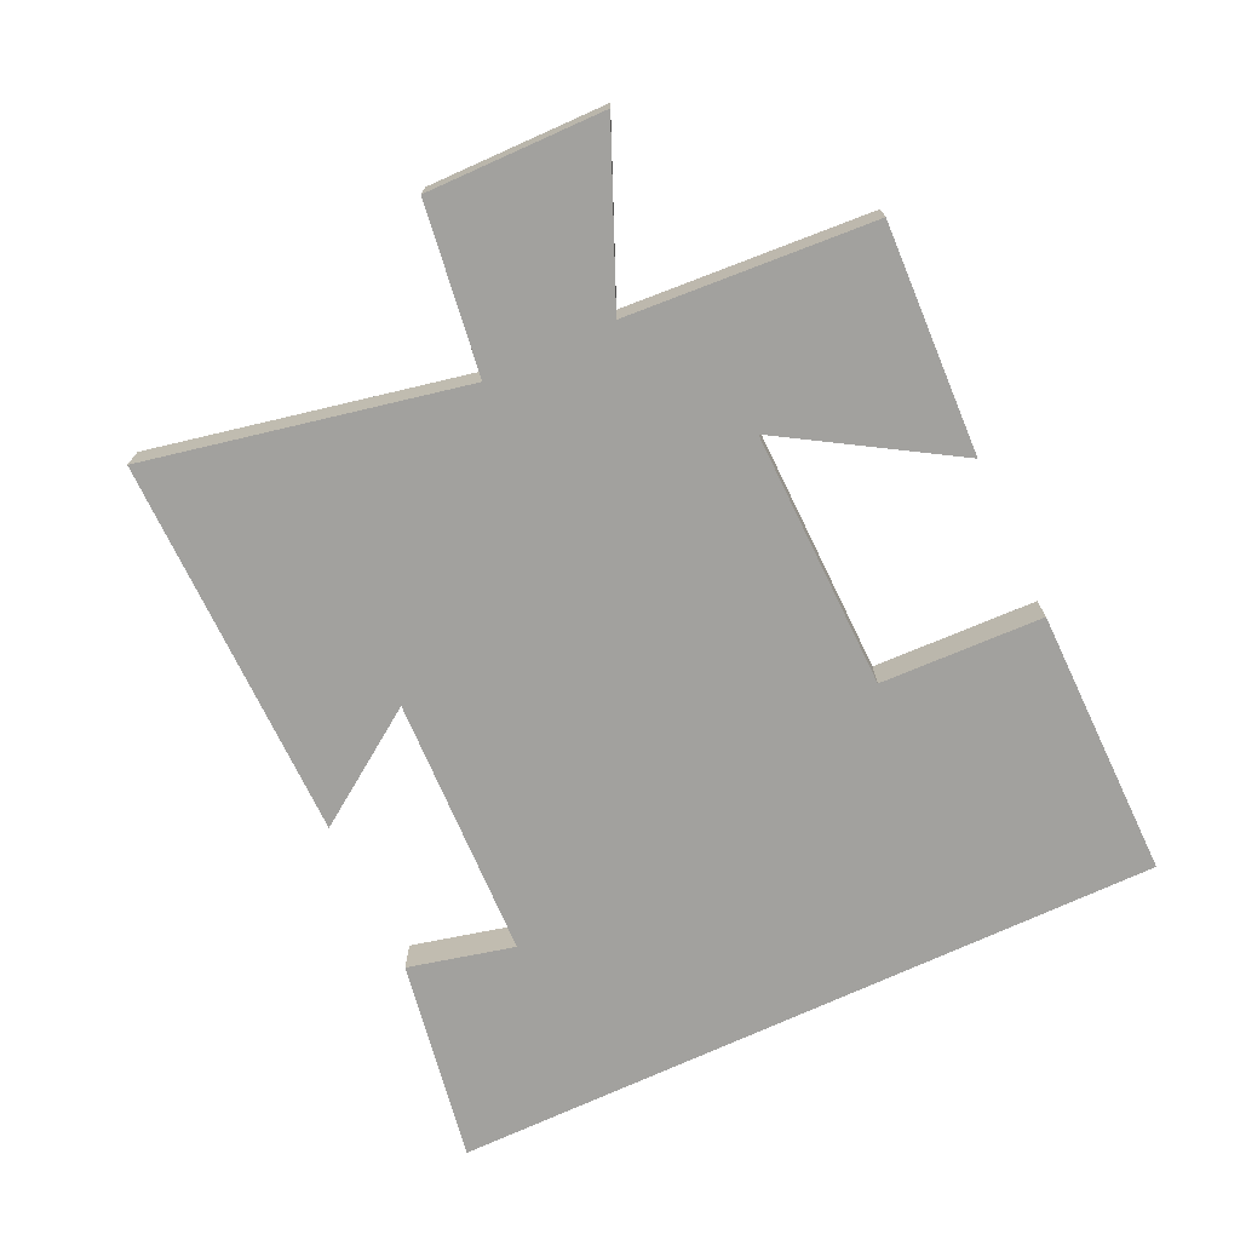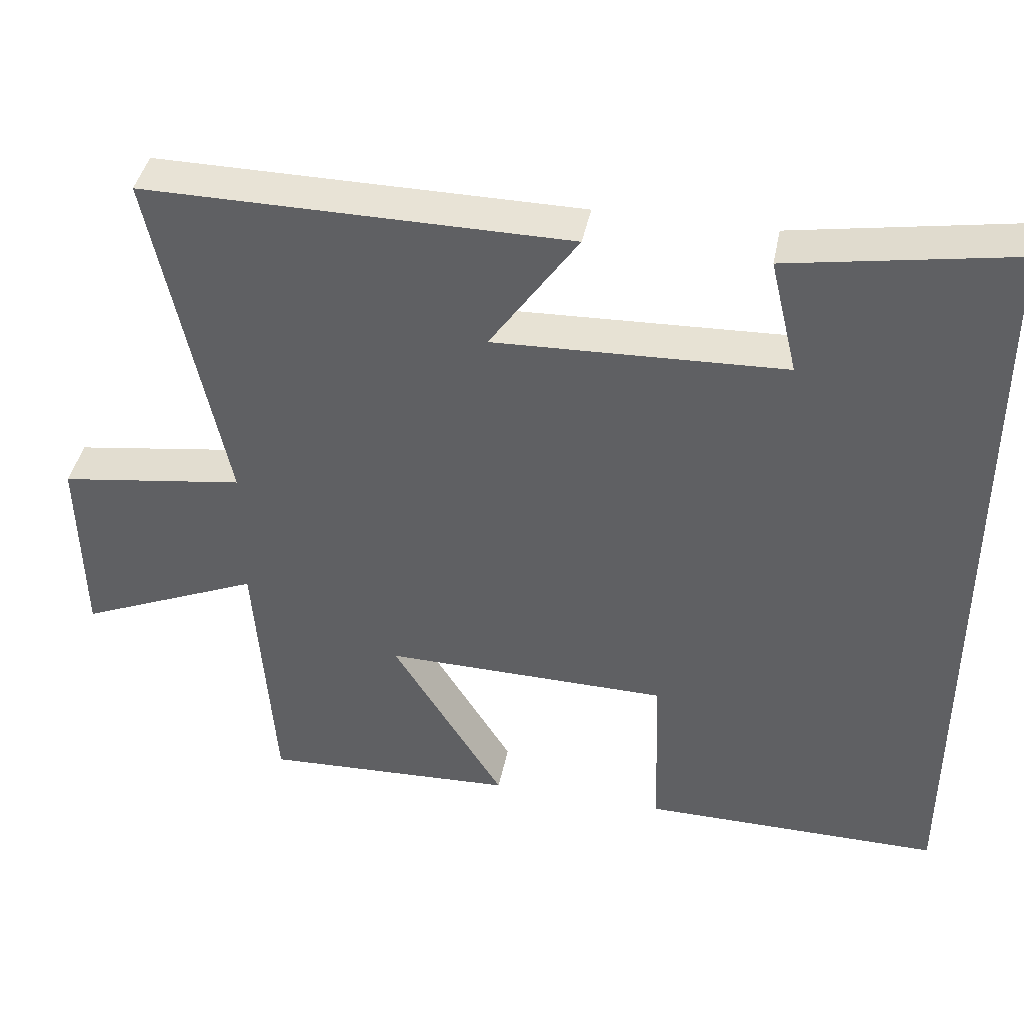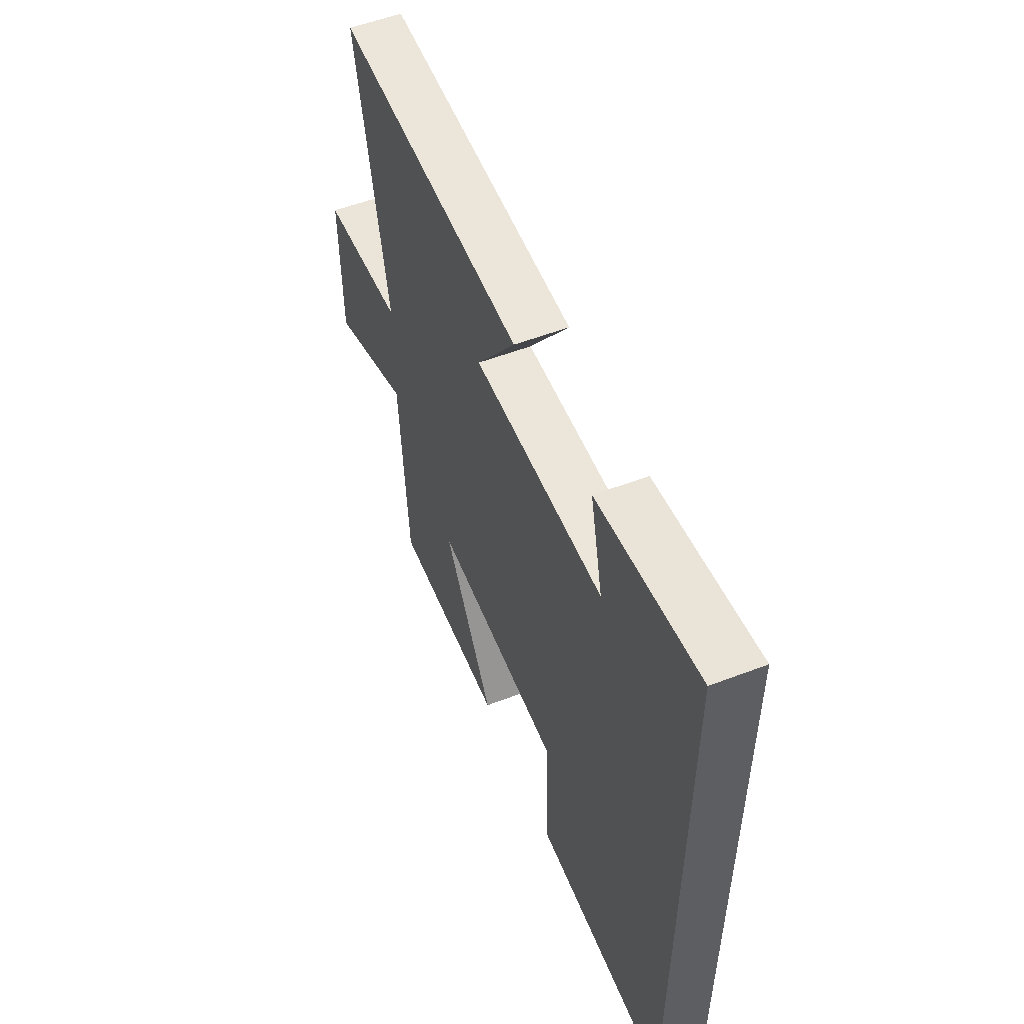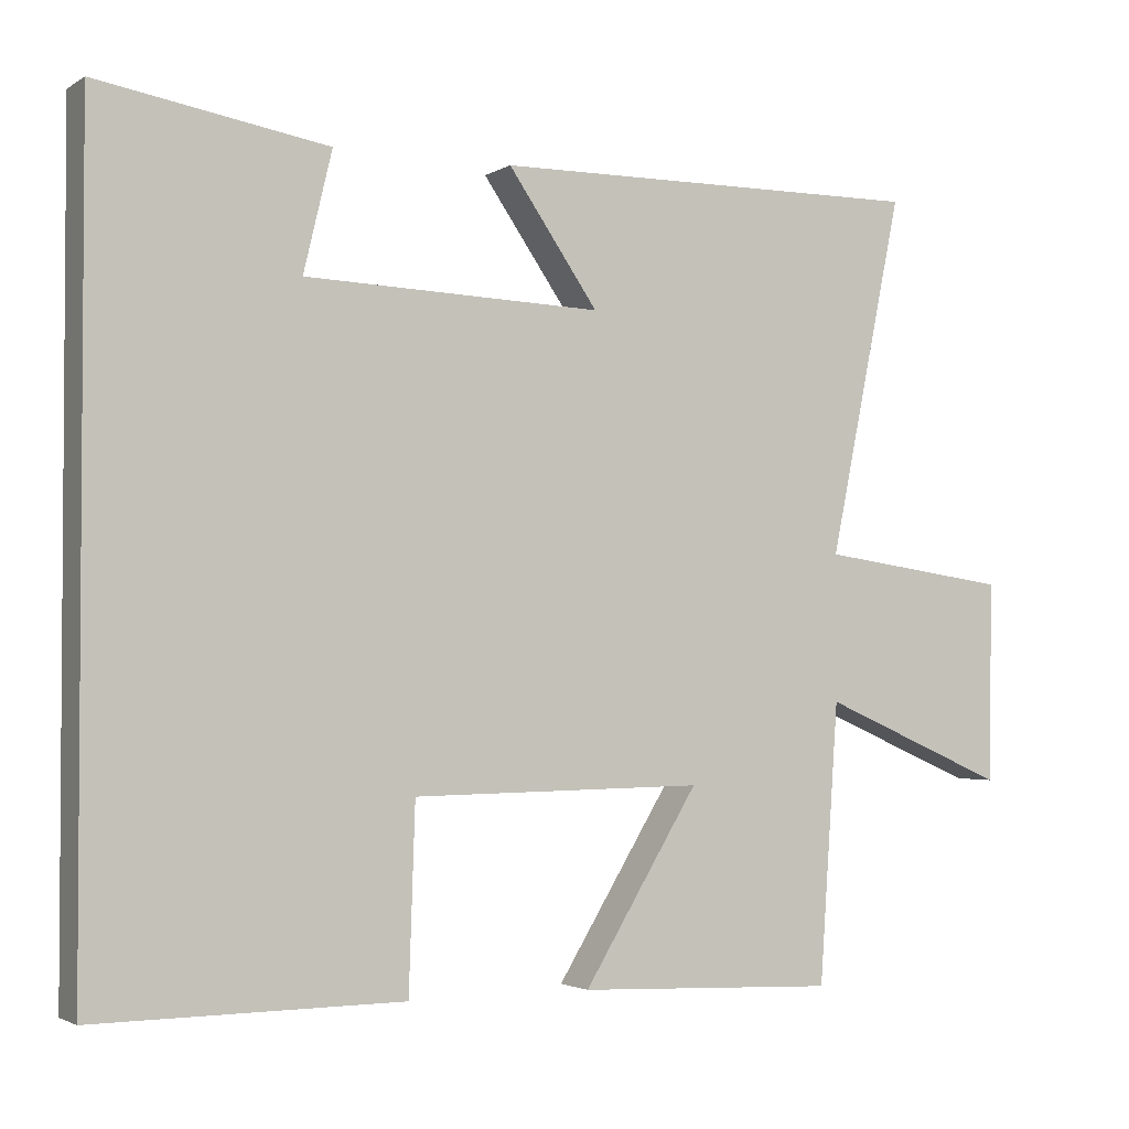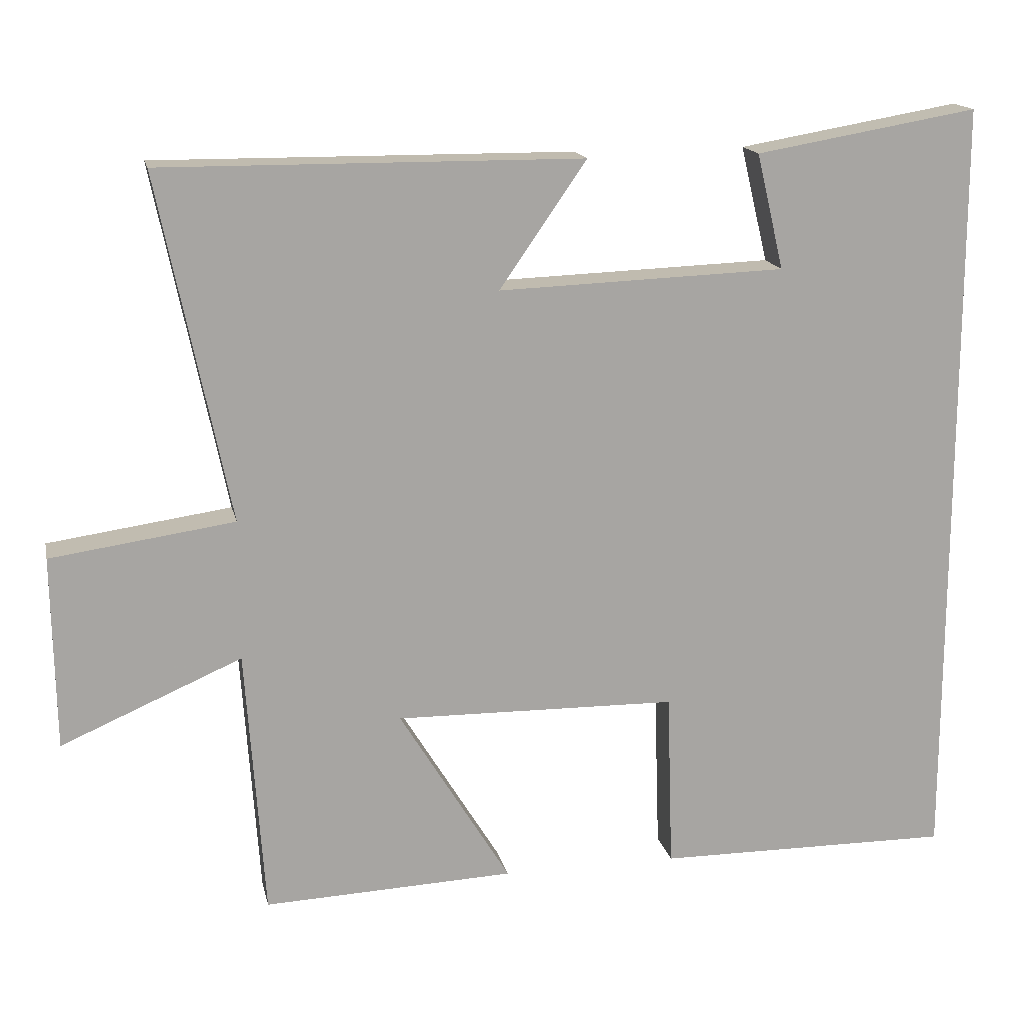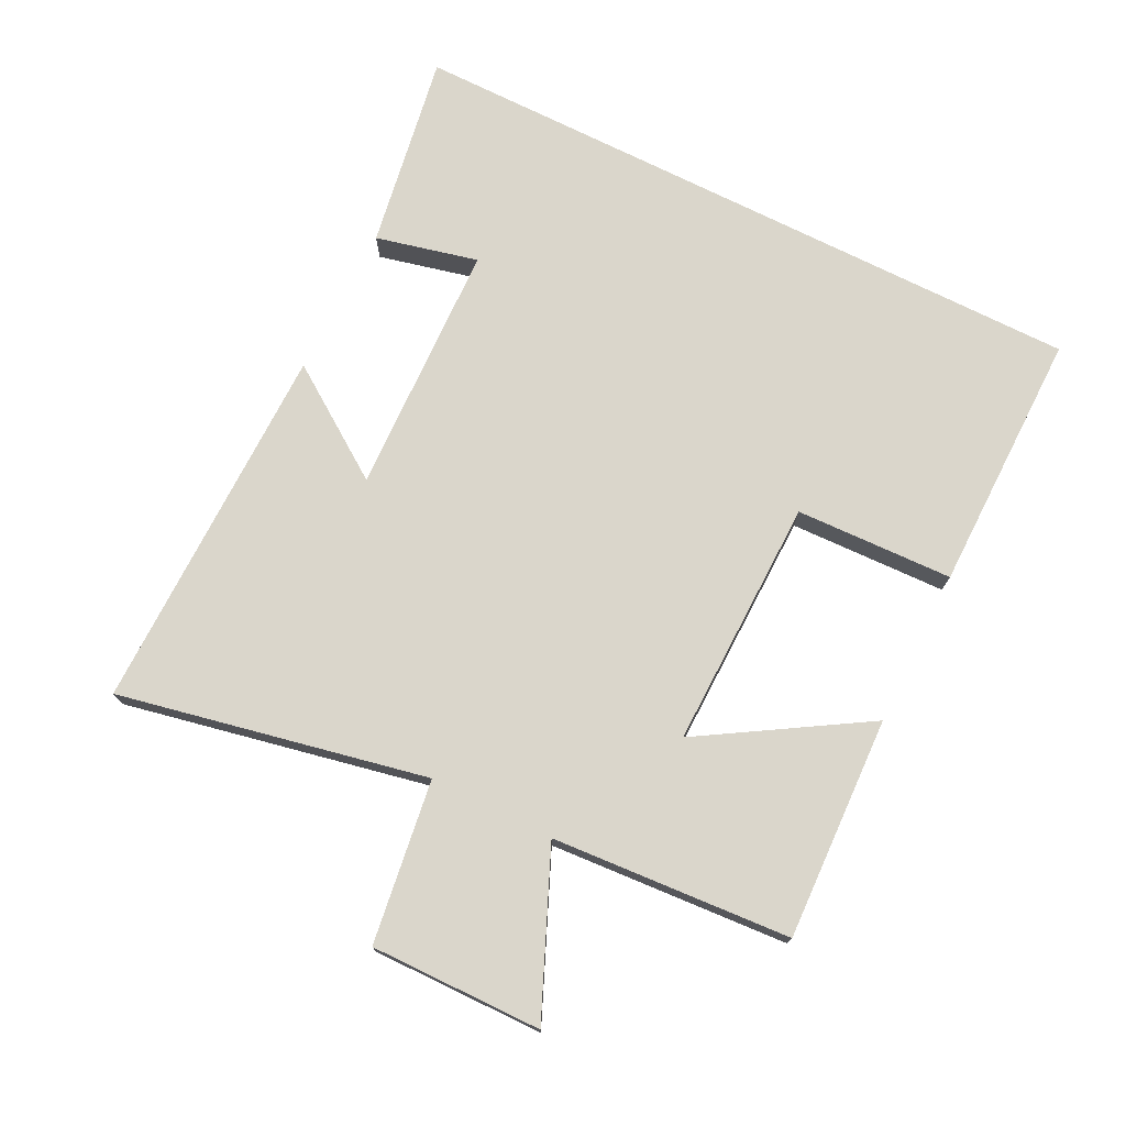
<metadata>
{"format":"obj","ext":"obj","renderer":"f3d","projection":"perspective","resolution":1024,"background":"white","views":[{"elev":-72.0,"azim":115.0,"up":"+Y"},{"elev":41.5,"azim":-168.8,"up":"+Z"},{"elev":55.0,"azim":-112.0,"up":"+Z"},{"elev":-2.5,"azim":-27.6,"up":"+Z"},{"elev":16.1,"azim":167.9,"up":"+Z"},{"elev":74.1,"azim":116.6,"up":"+Y"}]}
</metadata>
<code>
v 0.475 0.07 -0.514
v 0.137 0.07 -0.5
v 0.287 0.07 -0.255
v -0.093 0.07 -0.261
v -0.101 0.07 -0.5
v -0.5 0.07 -0.503
v -0.5 0.07 0.551
v -0.201 0.07 0.5
v -0.238 0.07 0.345
v 0.148 0.07 0.331
v 0.031 0.07 0.5
v 0.596 0.07 0.504
v 0.5 0.07 0.038
v 0.747 0.07 0.003
v 0.743 0.07 -0.257
v 0.5 0.07 -0.152
v 0.475 0 -0.514
v 0.137 0 -0.5
v 0.287 0 -0.255
v -0.093 0 -0.261
v -0.101 0 -0.5
v -0.5 0 -0.503
v -0.5 0 0.551
v -0.201 0 0.5
v -0.238 0 0.345
v 0.148 0 0.331
v 0.031 0 0.5
v 0.596 0 0.504
v 0.5 0 0.038
v 0.747 0 0.003
v 0.743 0 -0.257
v 0.5 0 -0.152
f 13 14 15 16
f 13 16 1 2
f 10 11 12 13
f 9 10 13
f 6 7 8 9
f 4 5 6 9
f 3 4 9 13
f 2 3 13
f 32 31 30 29
f 18 17 32 29
f 29 28 27 26
f 29 26 25
f 25 24 23 22
f 25 22 21 20
f 29 25 20 19
f 29 19 18
f 1 17 18 2
f 2 18 19 3
f 3 19 20 4
f 4 20 21 5
f 5 21 22 6
f 6 22 23 7
f 7 23 24 8
f 8 24 25 9
f 9 25 26 10
f 10 26 27 11
f 11 27 28 12
f 12 28 29 13
f 13 29 30 14
f 14 30 31 15
f 15 31 32 16
f 16 32 17 1

</code>
